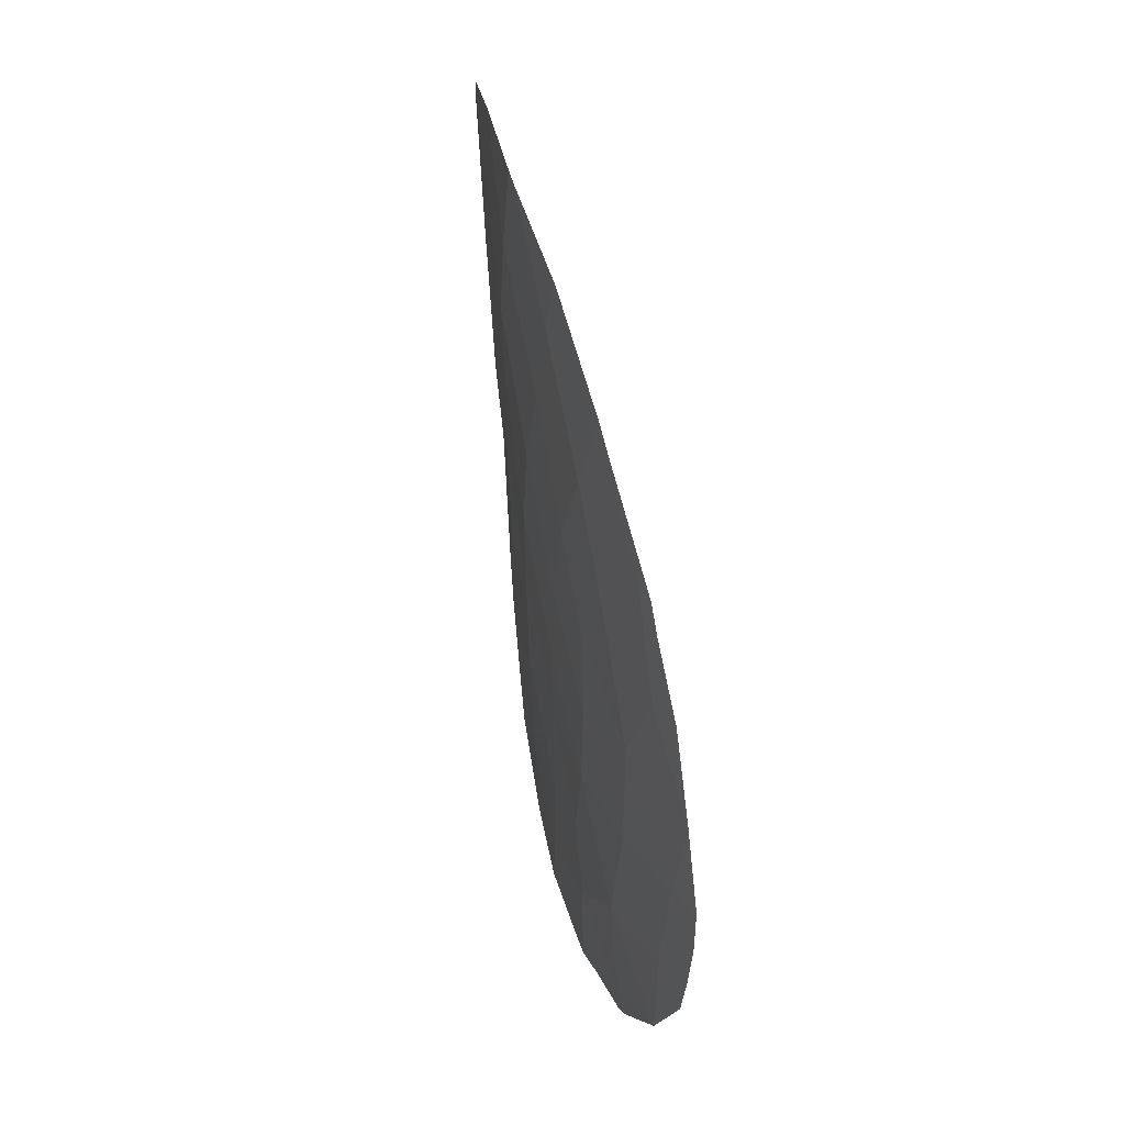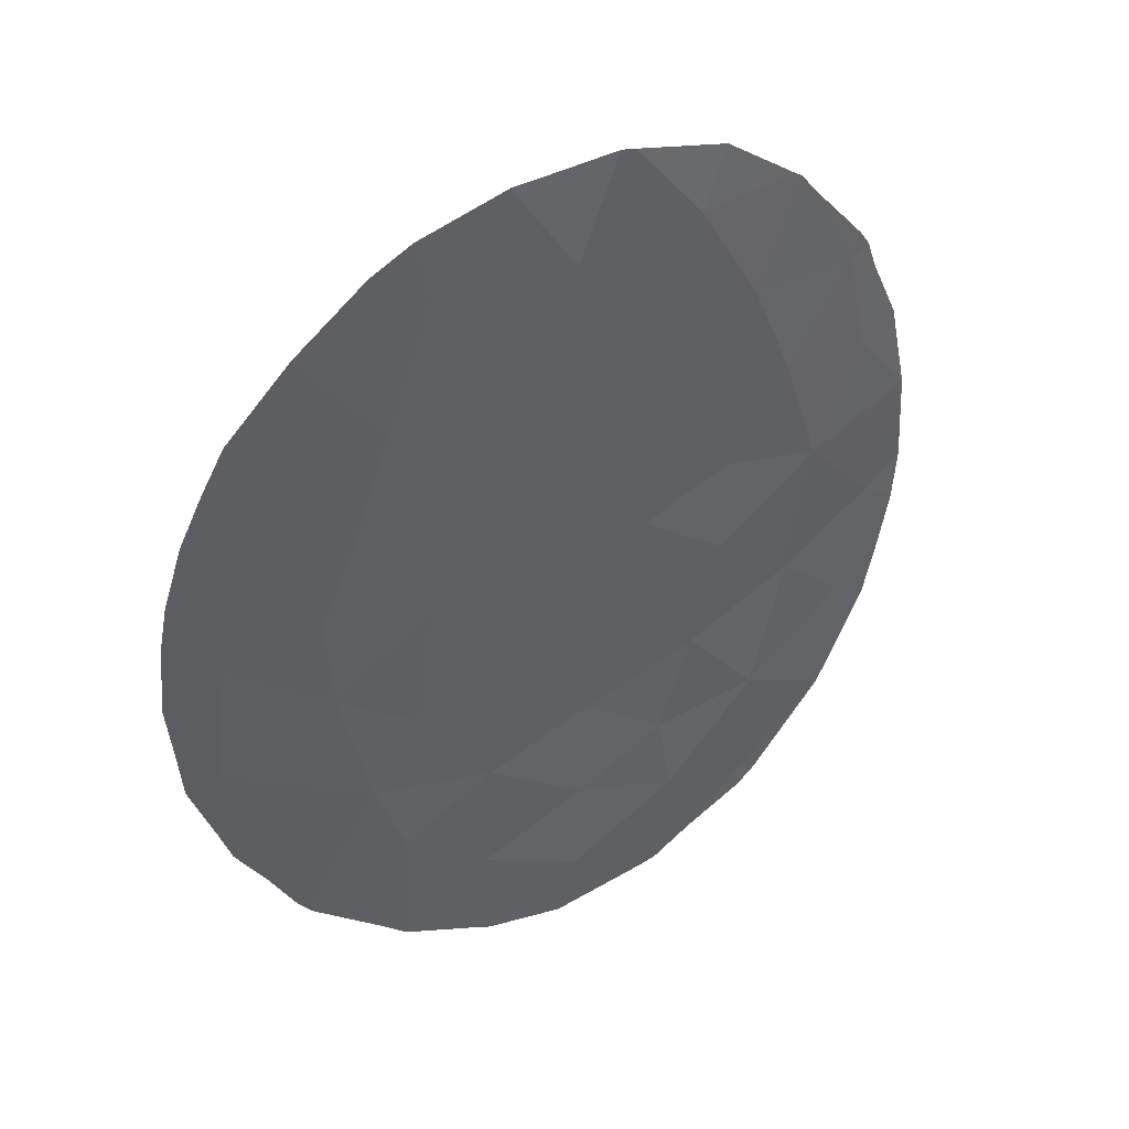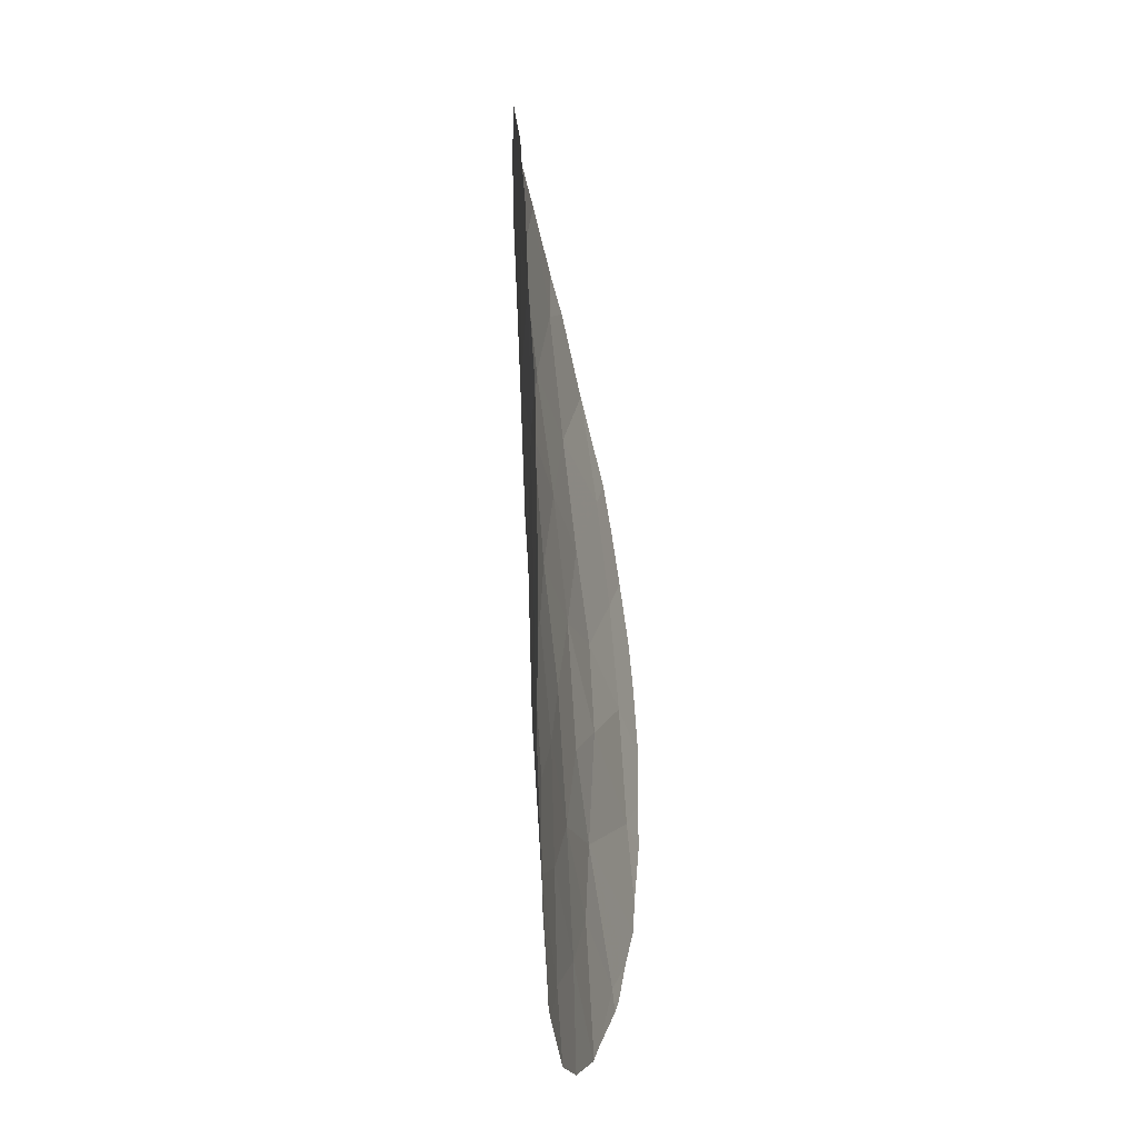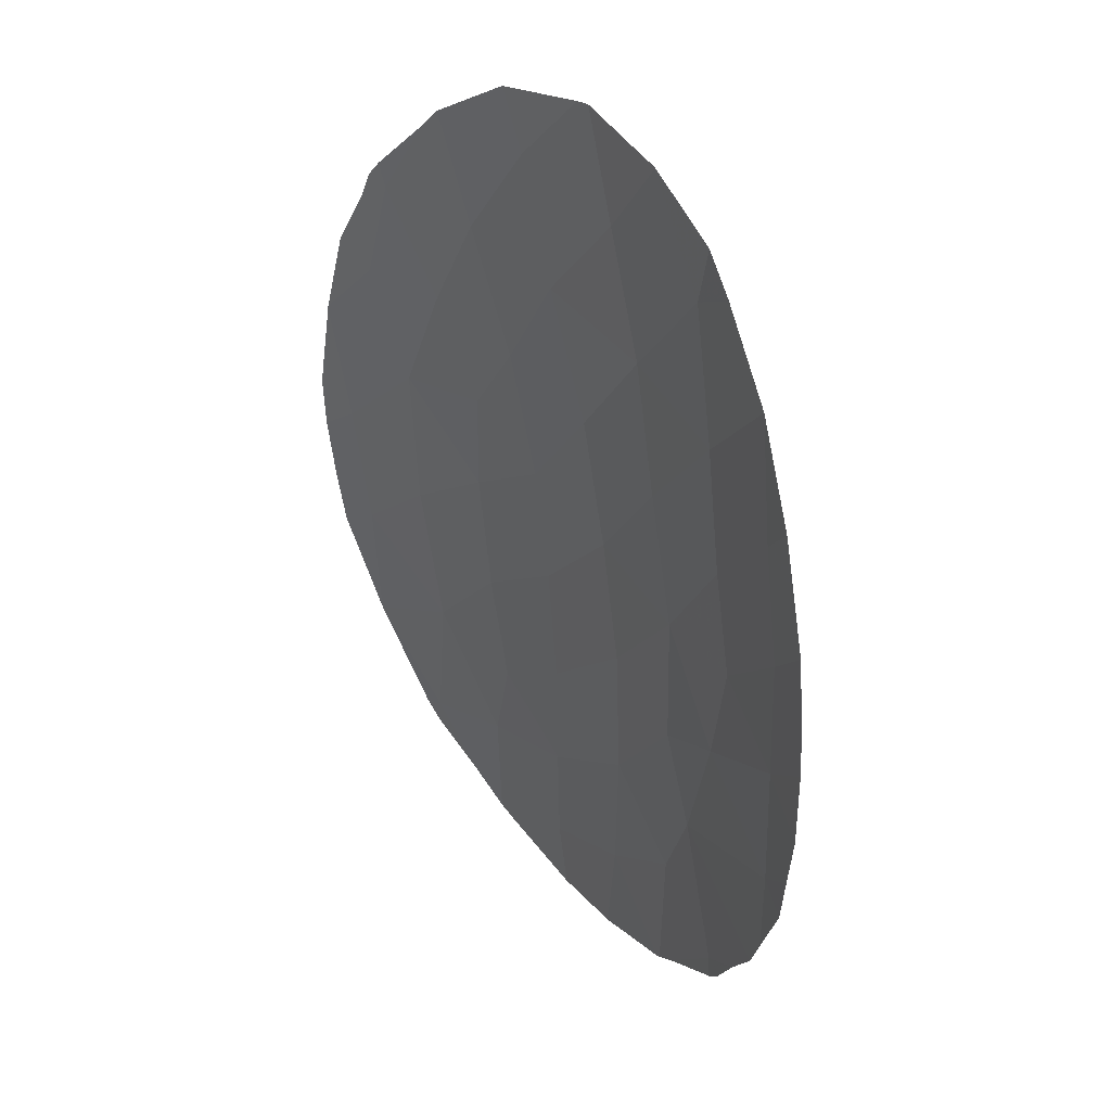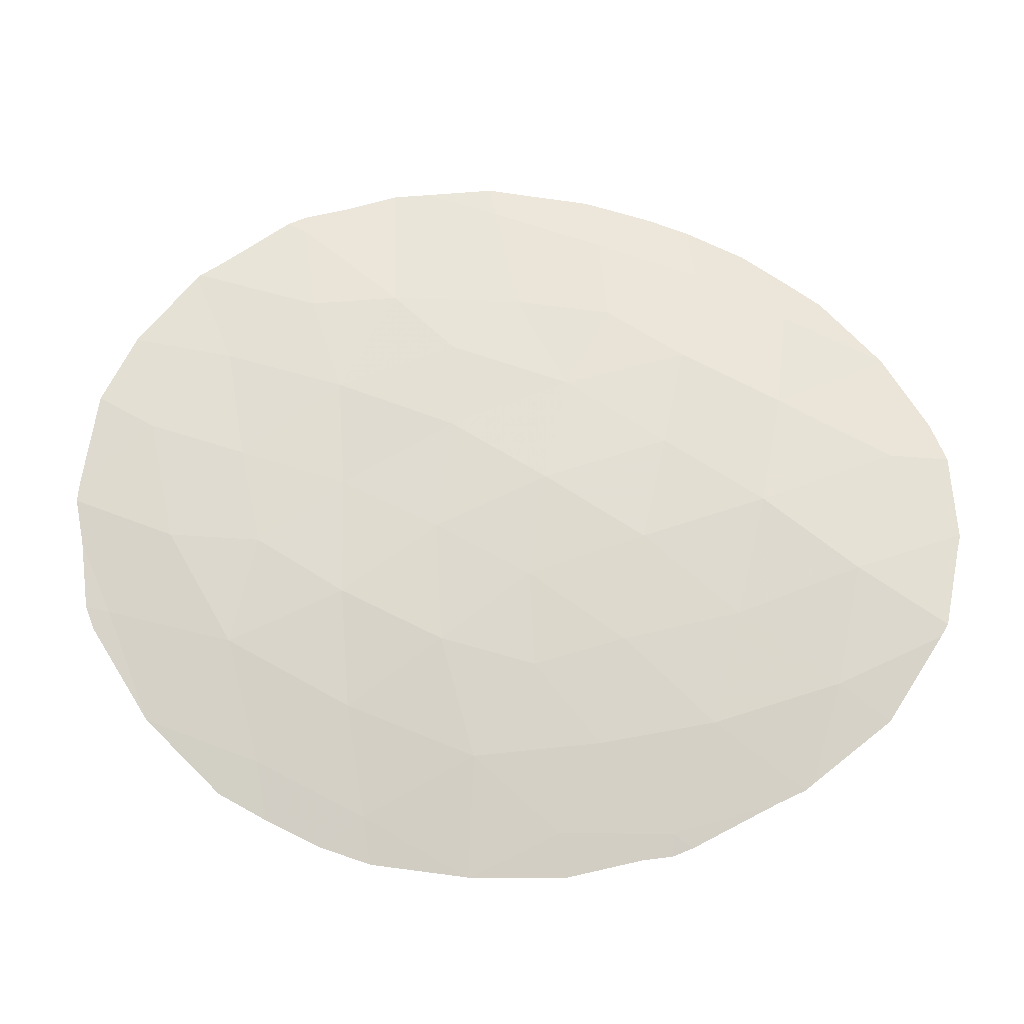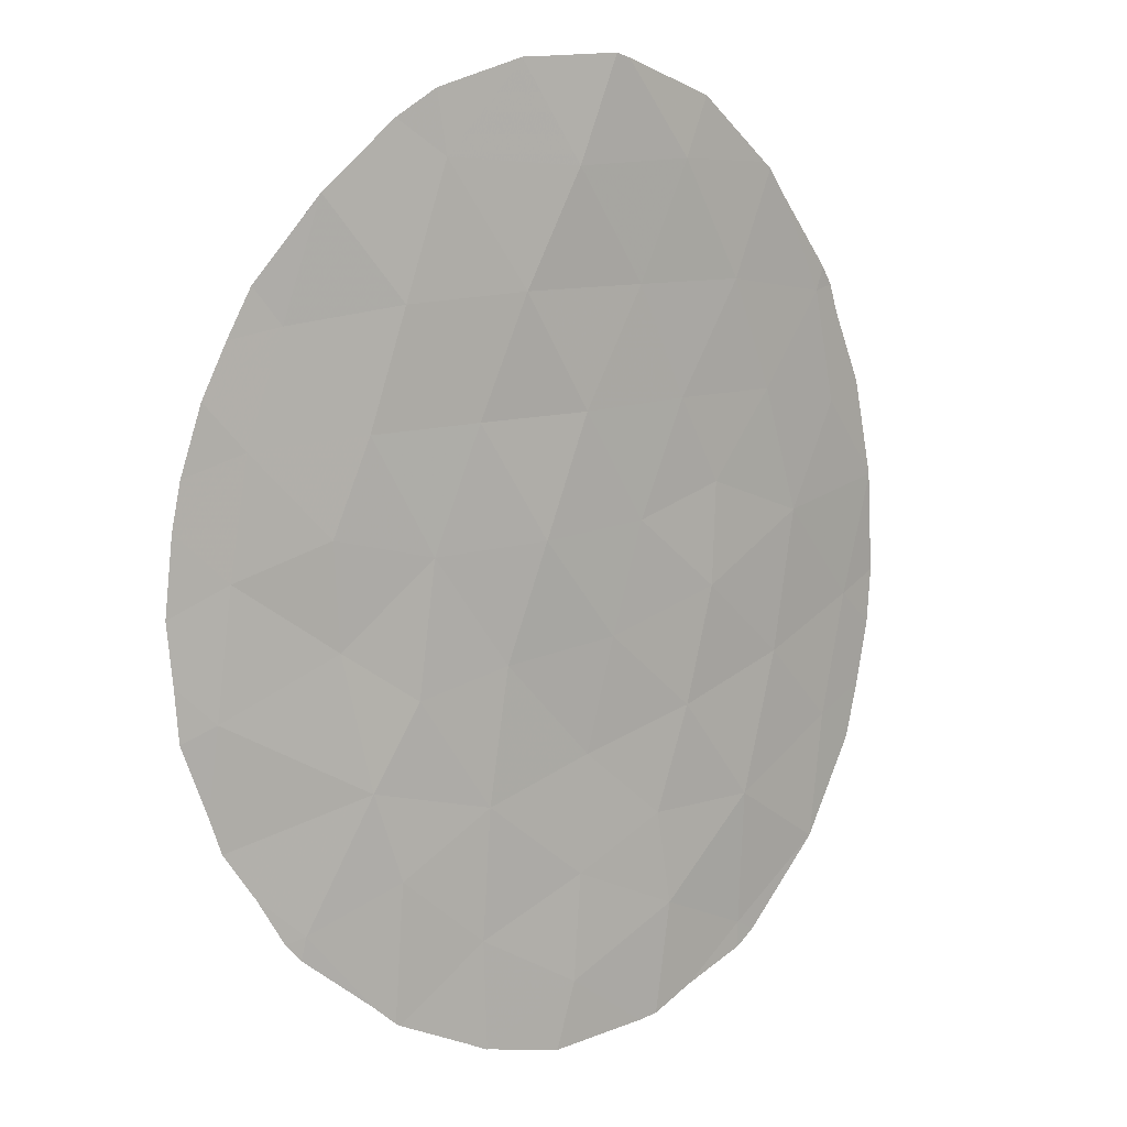
<metadata>
{"format":"obj","ext":"obj","renderer":"f3d","projection":"perspective","resolution":1024,"background":"white","views":[{"elev":43.7,"azim":-98.9,"up":"+Z"},{"elev":40.8,"azim":154.5,"up":"+Z"},{"elev":-27.0,"azim":-78.8,"up":"+Z"},{"elev":42.5,"azim":59.6,"up":"+Z"},{"elev":64.1,"azim":-74.7,"up":"+Y"},{"elev":8.0,"azim":149.7,"up":"+Z"}]}
</metadata>
<code>
v 0.1955 56.18 25.98
v -3.462 56.27 34.54
v -3.778 55.99 29.41
v -4.219 56.04 31.38
v -6.082 55.72 32.51
v -5.749 55.67 30.1
v 1.39 56.37 30.03
v 2.854 56.42 32.64
v 2.273 56.53 34.21
v -4.264 56.07 33.12
v -3.387 56.48 38.37
v -5.125 55.57 25.38
v -3.507 55.91 26.05
v 0.1064 56.27 28.18
v -1.532 56.51 34.41
v 0.4094 56.56 34.32
v -0.3446 56.7 36.32
v -0.2102 56.82 39.81
v -6.985 55.53 34.31
v 0.1022 56.12 24.19
v 4.42 56.18 32.06
v -2.187 56.23 30.73
v -4.546 56.19 36.44
v -6.528 55.69 36.2
v 4.17 56.29 34.02
v 1.072 56.78 38.34
v 2.17 56.31 28.64
v -7.056 55.3 28.8
v -0.8254 56.47 32.4
v -0.1752 56.36 30.44
v -5.139 55.72 27.69
v 3.257 56.13 26.5
v 3.062 56.6 37.81
v 1.718 56.66 36.15
v -2.538 56.48 36.39
v -7.514 55.25 30.9
v -5.351 55.95 34.61
v 3.621 56.41 35.86
v 4.63 56.09 29.94
v -1.759 56.14 28.82
v -1.548 56.08 25.03
v 1.659 56.27 27.17
v -3.215 55.98 27.64
v -1.254 56.77 38.23
v 2.698 56.3 30.89
v 1.164 56.47 32.27
v -1.648 56.11 26.83
v -2.688 56.28 32.6
v -3.805 56.4 39.37
v -2.158 56.72 39.89
v 0.1159 56.12 24.16
v 0.06657 56.12 24.15
v 5.281 55.99 30.55
v 5.388 56 31.57
v -5.631 55.96 37.8
v -6.676 55.66 36.6
v -8.07 55.19 32.96
v -8.063 55.19 32.99
v 1.252 56.8 39.36
v 1.901 56.73 38.91
v -7.659 55.33 34.62
v 5.156 56.11 33.65
v 5.286 56.06 32.87
v 4.092 56.37 36.47
v 4.466 56.29 35.67
v -8.072 55.19 32.93
v -6.89 55.58 36.3
v -1.243 56.06 23.9
v 4.846 56.22 34.79
v -5.486 55.5 25.2
v -6.809 55.29 26.63
v -6.823 55.29 26.65
v -6.82 55.29 26.65
v -7.072 55.52 35.81
v 4.036 56.04 27.16
v 4.558 55.99 27.92
v 3.332 56.1 26.11
v 2.132 56.15 25.19
v 1.754 56.16 24.87
v 3.585 56.08 26.39
v -2.94 55.89 24.08
v -3.284 55.85 24.14
v 0.4843 56.13 24.32
v 1.675 56.15 24.82
v -7.74 55.09 28.3
v -8.187 55.04 30.31
v -7.974 55.06 29.24
v 3.062 56.6 37.81
v -0.2152 56.82 39.85
v -0.163 56.82 39.83
v 3.062 56.6 37.81
v 3.062 56.6 37.81
v 5.2 55.98 29.67
v -8.254 55.04 31.24
v -5.155 56.09 38.33
v 4.767 56 28.52
v -5.296 56.05 38.23
v -1.913 56.75 39.96
v -0.4964 56.81 39.86
v -4.035 55.73 24.5
v -5.141 55.55 24.95
f 5 6 4
f 23 2 35
f 11 50 49
f 20 52 51
f 21 39 53
f 21 53 54
f 5 37 19
f 37 24 19
f 37 23 24
f 2 15 35
f 25 38 9
f 24 55 56
f 47 41 1
f 35 44 11
f 5 19 58
f 5 58 57
f 26 60 59
f 19 61 58
f 25 21 63
f 25 63 62
f 38 65 64
f 21 54 63
f 14 7 30
f 5 4 10
f 36 5 57
f 36 57 66
f 16 9 34
f 24 56 67
f 20 41 68
f 20 68 52
f 25 62 69
f 40 3 43
f 36 28 6
f 22 4 3
f 47 1 14
f 10 2 37
f 23 37 2
f 4 22 48
f 12 71 70
f 15 2 48
f 31 28 72
f 31 72 73
f 31 6 28
f 19 24 74
f 19 74 61
f 24 67 74
f 35 11 23
f 32 27 42
f 27 32 75
f 27 75 76
f 32 78 77
f 32 42 79
f 32 79 78
f 32 77 80
f 32 80 75
f 41 13 82
f 41 82 81
f 22 29 48
f 39 21 45
f 1 20 83
f 1 83 84
f 28 85 72
f 28 36 86
f 28 86 87
f 28 87 85
f 26 33 88
f 26 88 60
f 18 90 89
f 18 26 59
f 18 59 90
f 33 91 88
f 26 44 17
f 9 38 34
f 33 38 64
f 33 64 92
f 33 34 38
f 10 4 48
f 8 9 46
f 3 6 31
f 31 12 13
f 12 31 73
f 12 73 71
f 16 15 29
f 35 17 44
f 39 93 53
f 36 66 94
f 3 4 6
f 11 49 95
f 14 40 47
f 15 16 17
f 20 51 83
f 38 25 69
f 38 69 65
f 17 35 15
f 39 96 93
f 23 11 95
f 23 95 97
f 40 14 30
f 41 20 1
f 41 81 68
f 11 44 98
f 11 98 50
f 44 18 99
f 44 99 98
f 36 94 86
f 5 36 6
f 24 23 97
f 24 97 55
f 3 40 22
f 40 30 22
f 22 30 29
f 39 27 76
f 39 76 96
f 43 47 40
f 13 12 100
f 13 100 82
f 37 5 10
f 42 14 1
f 27 45 7
f 45 27 39
f 12 101 100
f 42 1 84
f 42 84 79
f 13 47 43
f 21 8 45
f 26 18 44
f 34 17 16
f 33 26 34
f 17 34 26
f 8 46 45
f 43 3 31
f 8 21 25
f 48 29 15
f 9 8 25
f 12 70 101
f 30 46 29
f 16 46 9
f 46 16 29
f 13 43 31
f 18 89 99
f 41 47 13
f 46 30 7
f 33 92 91
f 2 10 48
f 7 45 46
f 14 42 27
f 14 27 7

</code>
